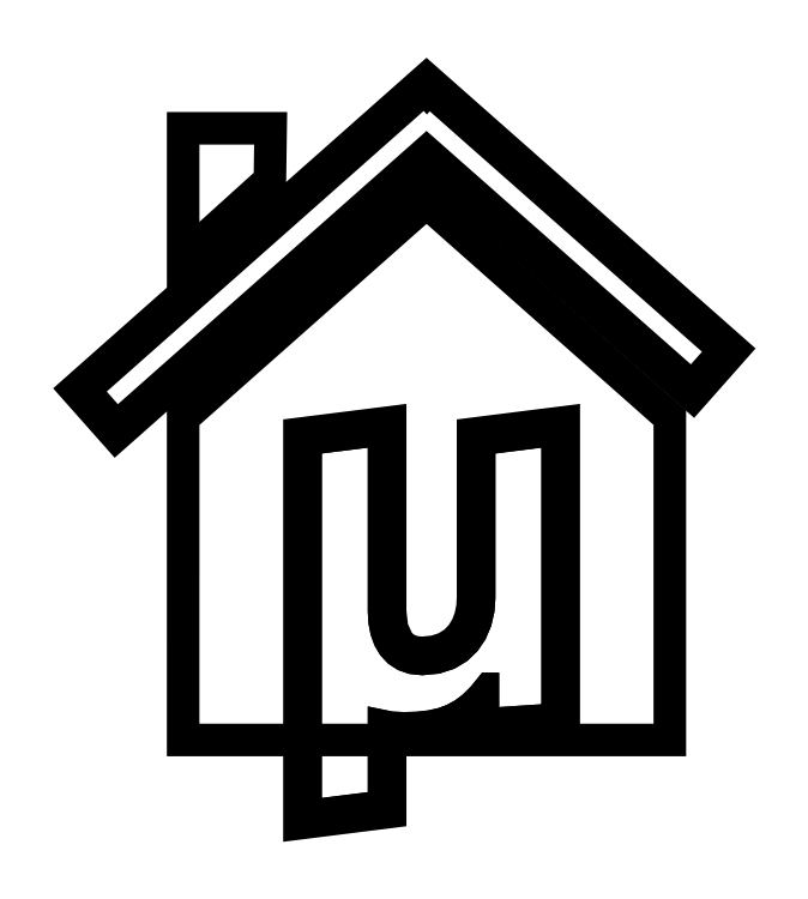
<metadata>
{"format":"dxf","ext":"dxf","renderer":"ezdxf+matplotlib","layout":"modelspace","background":"white","min_lineweight":24,"dpi":150}
</metadata>
<code>
0
SECTION
2
ENTITIES
0
POLYLINE
8
0
66
     1
10
0
20
0
30
0
70
     1
40
24
41
24
0
VERTEX
8
0
10
6.313
20
4.485
30
0
40
0.3333
41
0.3333
0
VERTEX
8
0
10
3.823
20
6.69
30
0
40
0.3333
41
0.3333
0
VERTEX
8
0
10
1.332
20
4.484
30
0
40
0.3333
41
0.3333
0
VERTEX
8
0
10
1.332
20
1.185
30
0
40
0.3333
41
0.3333
0
VERTEX
8
0
10
6.313
20
1.185
30
0
40
0.3333
41
0.3333
0
VERTEX
8
0
10
6.313
20
4.485
30
0
40
0.3333
41
0.3333
0
SEQEND
8
0
0
POLYLINE
8
0
66
     1
10
0
20
0
30
0
70
     1
40
28
41
28
0
VERTEX
8
0
10
3.809
20
7.897
30
0
40
0.3889
41
0.3889
0
VERTEX
8
0
10
0.2755
20
4.768
30
0
40
0.3889
41
0.3889
0
VERTEX
8
0
10
0.6476
20
4.348
30
0
40
0.3889
41
0.3889
0
VERTEX
8
0
10
3.823
20
7.16
30
0
40
0.3889
41
0.3889
0
VERTEX
8
0
10
6.545
20
4.756
30
0
40
0.3889
41
0.3889
0
VERTEX
8
0
10
6.917
20
5.176
30
0
40
0.3889
41
0.3889
0
VERTEX
8
0
10
3.837
20
7.897
30
0
40
0.3889
41
0.3889
0
VERTEX
8
0
10
3.823
20
7.881
30
0
40
0.3889
41
0.3889
0
VERTEX
8
0
10
3.809
20
7.897
30
0
40
0.3889
41
0.3889
0
SEQEND
8
0
0
POLYLINE
8
0
66
     1
10
0
20
0
30
0
70
     1
40
24
41
24
0
VERTEX
8
0
10
1.332
20
7.446
30
0
40
0.3333
41
0.3333
0
VERTEX
8
0
10
2.228
20
7.446
30
0
40
0.3333
41
0.3333
0
VERTEX
8
0
10
2.22
20
6.916
30
0
40
0.3333
41
0.3333
0
VERTEX
8
0
10
1.332
20
6.114
30
0
40
0.3333
41
0.3333
0
VERTEX
8
0
10
1.332
20
7.446
30
0
40
0.3333
41
0.3333
0
SEQEND
8
0
0
POLYLINE
8
0
66
     1
10
0
20
0
30
0
70
     1
40
16
41
16
0
VERTEX
8
0
10
4.455
20
1.403
30
0
40
0.2222
41
0.2222
0
VERTEX
8
0
10
4.455
20
1.763
30
0
40
0.2222
41
0.2222
0
VERTEX
8
0
10
4.444
20
1.763
30
0
40
0.2222
41
0.2222
0
VERTEX
8
0
10
4.356
20
1.655
30
0
40
0.2222
41
0.2222
0
VERTEX
8
0
10
4.267
20
1.567
30
0
40
0.2222
41
0.2222
0
VERTEX
8
0
10
4.174
20
1.496
30
0
40
0.2222
41
0.2222
0
VERTEX
8
0
10
4.076
20
1.443
30
0
40
0.2222
41
0.2222
0
VERTEX
8
0
10
3.971
20
1.404
30
0
40
0.2222
41
0.2222
0
VERTEX
8
0
10
3.857
20
1.378
30
0
40
0.2222
41
0.2222
0
VERTEX
8
0
10
3.732
20
1.364
30
0
40
0.2222
41
0.2222
0
VERTEX
8
0
10
3.594
20
1.36
30
0
40
0.2222
41
0.2222
0
VERTEX
8
0
10
3.461
20
1.366
30
0
40
0.2222
41
0.2222
0
VERTEX
8
0
10
3.333
20
1.392
30
0
40
0.2222
41
0.2222
0
VERTEX
8
0
10
3.333
20
0.553
30
0
40
0.2222
41
0.2222
0
VERTEX
8
0
10
2.64
20
0.4658
30
0
40
0.2222
41
0.2222
0
VERTEX
8
0
10
2.64
20
4.215
30
0
40
0.2222
41
0.2222
0
VERTEX
8
0
10
3.333
20
4.303
30
0
40
0.2222
41
0.2222
0
VERTEX
8
0
10
3.333
20
2.499
30
0
40
0.2222
41
0.2222
0
VERTEX
8
0
10
3.339
20
2.391
30
0
40
0.2222
41
0.2222
0
VERTEX
8
0
10
3.359
20
2.29
30
0
40
0.2222
41
0.2222
0
VERTEX
8
0
10
3.392
20
2.199
30
0
40
0.2222
41
0.2222
0
VERTEX
8
0
10
3.439
20
2.119
30
0
40
0.2222
41
0.2222
0
VERTEX
8
0
10
3.502
20
2.052
30
0
40
0.2222
41
0.2222
0
VERTEX
8
0
10
3.579
20
2.002
30
0
40
0.2222
41
0.2222
0
VERTEX
8
0
10
3.671
20
1.97
30
0
40
0.2222
41
0.2222
0
VERTEX
8
0
10
3.779
20
1.959
30
0
40
0.2222
41
0.2222
0
VERTEX
8
0
10
3.932
20
1.974
30
0
40
0.2222
41
0.2222
0
VERTEX
8
0
10
4.063
20
2.017
30
0
40
0.2222
41
0.2222
0
VERTEX
8
0
10
4.173
20
2.083
30
0
40
0.2222
41
0.2222
0
VERTEX
8
0
10
4.262
20
2.169
30
0
40
0.2222
41
0.2222
0
VERTEX
8
0
10
4.33
20
2.272
30
0
40
0.2222
41
0.2222
0
VERTEX
8
0
10
4.379
20
2.387
30
0
40
0.2222
41
0.2222
0
VERTEX
8
0
10
4.408
20
2.511
30
0
40
0.2222
41
0.2222
0
VERTEX
8
0
10
4.417
20
2.64
30
0
40
0.2222
41
0.2222
0
VERTEX
8
0
10
4.417
20
4.215
30
0
40
0.2222
41
0.2222
0
VERTEX
8
0
10
5.109
20
4.303
30
0
40
0.2222
41
0.2222
0
VERTEX
8
0
10
5.109
20
1.447
30
0
40
0.2222
41
0.2222
0
VERTEX
8
0
10
4.455
20
1.403
30
0
40
0.2222
41
0.2222
0
SEQEND
8
0
0
POLYLINE
8
0
66
     1
10
0
20
0
30
0
70
     1
40
16
41
16
0
VERTEX
8
0
10
3.506
20
4.499
30
0
40
0.2222
41
0.2222
0
VERTEX
8
0
10
3.311
20
4.475
30
0
40
0.2222
41
0.2222
0
VERTEX
8
0
10
2.619
20
4.388
30
0
40
0.2222
41
0.2222
0
VERTEX
8
0
10
2.467
20
4.368
30
0
40
0.2222
41
0.2222
0
VERTEX
8
0
10
2.467
20
0.2689
30
0
40
0.2222
41
0.2222
0
VERTEX
8
0
10
2.662
20
0.2935
30
0
40
0.2222
41
0.2222
0
VERTEX
8
0
10
3.354
20
0.3807
30
0
40
0.2222
41
0.2222
0
VERTEX
8
0
10
3.506
20
0.3998
30
0
40
0.2222
41
0.2222
0
VERTEX
8
0
10
3.506
20
1.188
30
0
40
0.2222
41
0.2222
0
VERTEX
8
0
10
3.594
20
1.186
30
0
40
0.2222
41
0.2222
0
VERTEX
8
0
10
3.783
20
1.194
30
0
40
0.2222
41
0.2222
0
VERTEX
8
0
10
3.959
20
1.221
30
0
40
0.2222
41
0.2222
0
VERTEX
8
0
10
4.125
20
1.274
30
0
40
0.2222
41
0.2222
0
VERTEX
8
0
10
4.282
20
1.359
30
0
40
0.2222
41
0.2222
0
VERTEX
8
0
10
4.282
20
1.218
30
0
40
0.2222
41
0.2222
0
VERTEX
8
0
10
4.467
20
1.23
30
0
40
0.2222
41
0.2222
0
VERTEX
8
0
10
5.121
20
1.274
30
0
40
0.2222
41
0.2222
0
VERTEX
8
0
10
5.283
20
1.284
30
0
40
0.2222
41
0.2222
0
VERTEX
8
0
10
5.283
20
4.499
30
0
40
0.2222
41
0.2222
0
VERTEX
8
0
10
5.088
20
4.475
30
0
40
0.2222
41
0.2222
0
VERTEX
8
0
10
4.395
20
4.388
30
0
40
0.2222
41
0.2222
0
VERTEX
8
0
10
4.243
20
4.368
30
0
40
0.2222
41
0.2222
0
VERTEX
8
0
10
4.243
20
2.64
30
0
40
0.2222
41
0.2222
0
VERTEX
8
0
10
4.238
20
2.548
30
0
40
0.2222
41
0.2222
0
VERTEX
8
0
10
4.219
20
2.458
30
0
40
0.2222
41
0.2222
0
VERTEX
8
0
10
4.187
20
2.372
30
0
40
0.2222
41
0.2222
0
VERTEX
8
0
10
4.14
20
2.295
30
0
40
0.2222
41
0.2222
0
VERTEX
8
0
10
4.077
20
2.229
30
0
40
0.2222
41
0.2222
0
VERTEX
8
0
10
3.996
20
2.178
30
0
40
0.2222
41
0.2222
0
VERTEX
8
0
10
3.898
20
2.144
30
0
40
0.2222
41
0.2222
0
VERTEX
8
0
10
3.779
20
2.133
30
0
40
0.2222
41
0.2222
0
VERTEX
8
0
10
3.716
20
2.138
30
0
40
0.2222
41
0.2222
0
VERTEX
8
0
10
3.662
20
2.155
30
0
40
0.2222
41
0.2222
0
VERTEX
8
0
10
3.616
20
2.182
30
0
40
0.2222
41
0.2222
0
VERTEX
8
0
10
3.579
20
2.222
30
0
40
0.2222
41
0.2222
0
VERTEX
8
0
10
3.525
20
2.341
30
0
40
0.2222
41
0.2222
0
VERTEX
8
0
10
3.506
20
2.499
30
0
40
0.2222
41
0.2222
0
VERTEX
8
0
10
3.506
20
4.499
30
0
40
0.2222
41
0.2222
0
SEQEND
8
0
0
POLYLINE
8
0
66
     1
10
0
20
0
30
0
70
     1
40
16
41
16
0
VERTEX
8
0
10
5.109
20
4.303
30
0
40
0.2222
41
0.2222
0
VERTEX
8
0
10
5.109
20
1.447
30
0
40
0.2222
41
0.2222
0
VERTEX
8
0
10
4.455
20
1.403
30
0
40
0.2222
41
0.2222
0
VERTEX
8
0
10
4.455
20
1.763
30
0
40
0.2222
41
0.2222
0
VERTEX
8
0
10
4.444
20
1.763
30
0
40
0.2222
41
0.2222
0
VERTEX
8
0
10
4.356
20
1.655
30
0
40
0.2222
41
0.2222
0
VERTEX
8
0
10
4.267
20
1.567
30
0
40
0.2222
41
0.2222
0
VERTEX
8
0
10
4.174
20
1.496
30
0
40
0.2222
41
0.2222
0
VERTEX
8
0
10
4.076
20
1.443
30
0
40
0.2222
41
0.2222
0
VERTEX
8
0
10
3.971
20
1.404
30
0
40
0.2222
41
0.2222
0
VERTEX
8
0
10
3.857
20
1.378
30
0
40
0.2222
41
0.2222
0
VERTEX
8
0
10
3.732
20
1.364
30
0
40
0.2222
41
0.2222
0
VERTEX
8
0
10
3.594
20
1.36
30
0
40
0.2222
41
0.2222
0
VERTEX
8
0
10
3.461
20
1.366
30
0
40
0.2222
41
0.2222
0
VERTEX
8
0
10
3.333
20
1.392
30
0
40
0.2222
41
0.2222
0
VERTEX
8
0
10
3.333
20
0.553
30
0
40
0.2222
41
0.2222
0
VERTEX
8
0
10
2.64
20
0.4658
30
0
40
0.2222
41
0.2222
0
VERTEX
8
0
10
2.64
20
4.215
30
0
40
0.2222
41
0.2222
0
VERTEX
8
0
10
3.333
20
4.303
30
0
40
0.2222
41
0.2222
0
VERTEX
8
0
10
3.333
20
2.499
30
0
40
0.2222
41
0.2222
0
VERTEX
8
0
10
3.339
20
2.391
30
0
40
0.2222
41
0.2222
0
VERTEX
8
0
10
3.359
20
2.29
30
0
40
0.2222
41
0.2222
0
VERTEX
8
0
10
3.392
20
2.199
30
0
40
0.2222
41
0.2222
0
VERTEX
8
0
10
3.439
20
2.119
30
0
40
0.2222
41
0.2222
0
VERTEX
8
0
10
3.502
20
2.052
30
0
40
0.2222
41
0.2222
0
VERTEX
8
0
10
3.579
20
2.002
30
0
40
0.2222
41
0.2222
0
VERTEX
8
0
10
3.671
20
1.97
30
0
40
0.2222
41
0.2222
0
VERTEX
8
0
10
3.779
20
1.959
30
0
40
0.2222
41
0.2222
0
VERTEX
8
0
10
3.932
20
1.974
30
0
40
0.2222
41
0.2222
0
VERTEX
8
0
10
4.063
20
2.017
30
0
40
0.2222
41
0.2222
0
VERTEX
8
0
10
4.173
20
2.083
30
0
40
0.2222
41
0.2222
0
VERTEX
8
0
10
4.262
20
2.169
30
0
40
0.2222
41
0.2222
0
VERTEX
8
0
10
4.33
20
2.272
30
0
40
0.2222
41
0.2222
0
VERTEX
8
0
10
4.379
20
2.387
30
0
40
0.2222
41
0.2222
0
VERTEX
8
0
10
4.408
20
2.511
30
0
40
0.2222
41
0.2222
0
VERTEX
8
0
10
4.417
20
2.64
30
0
40
0.2222
41
0.2222
0
VERTEX
8
0
10
4.417
20
4.215
30
0
40
0.2222
41
0.2222
0
VERTEX
8
0
10
5.109
20
4.303
30
0
40
0.2222
41
0.2222
0
SEQEND
8
0
0
ENDSEC
0
EOF

</code>
